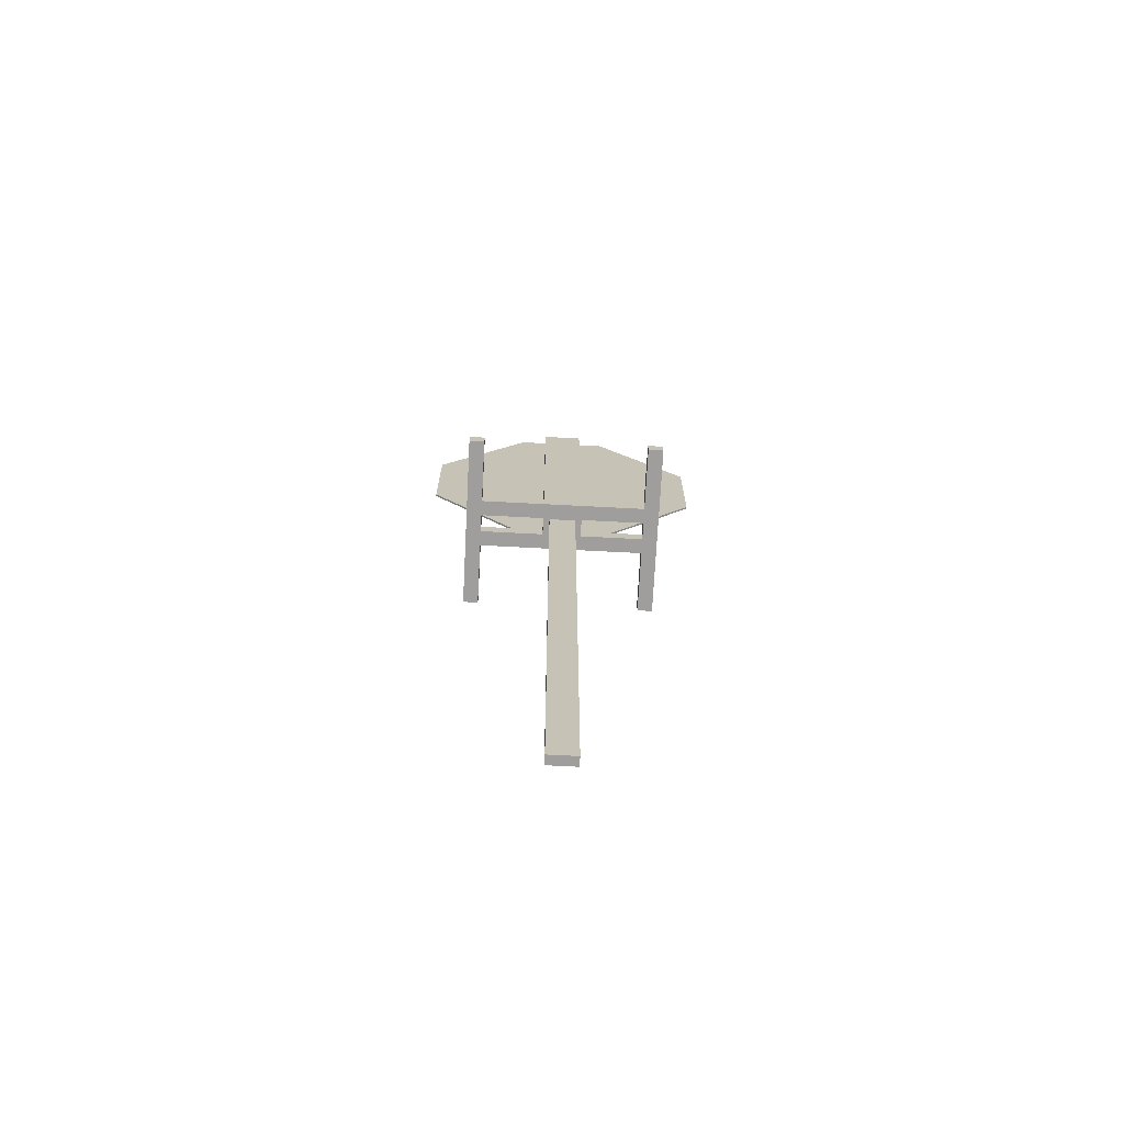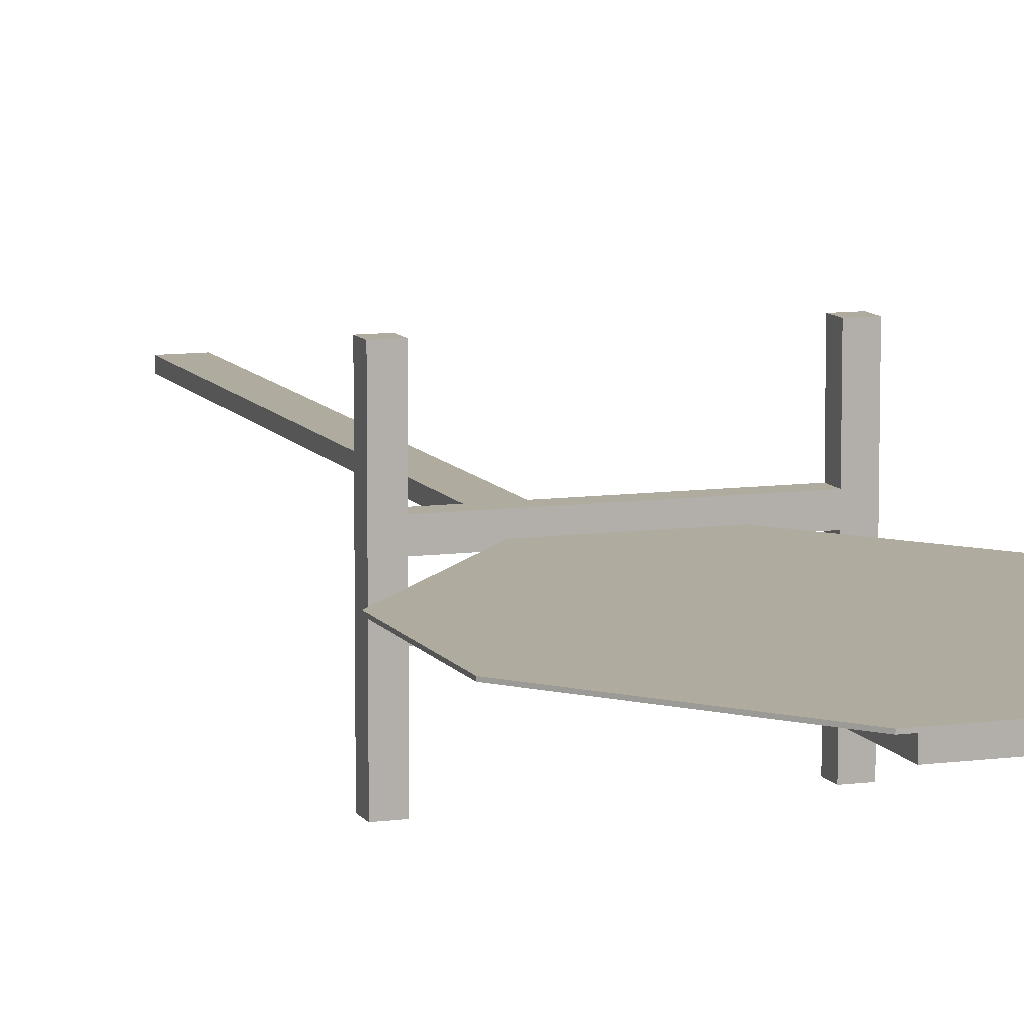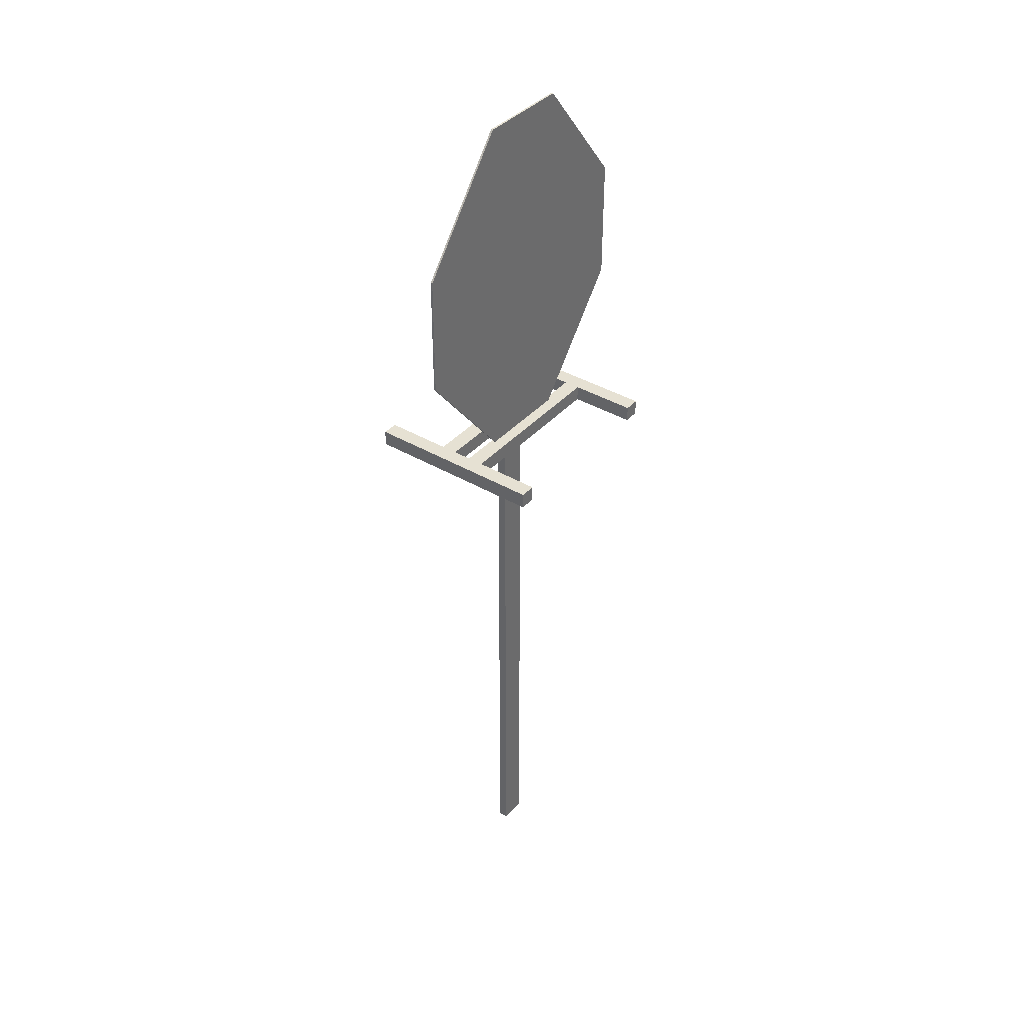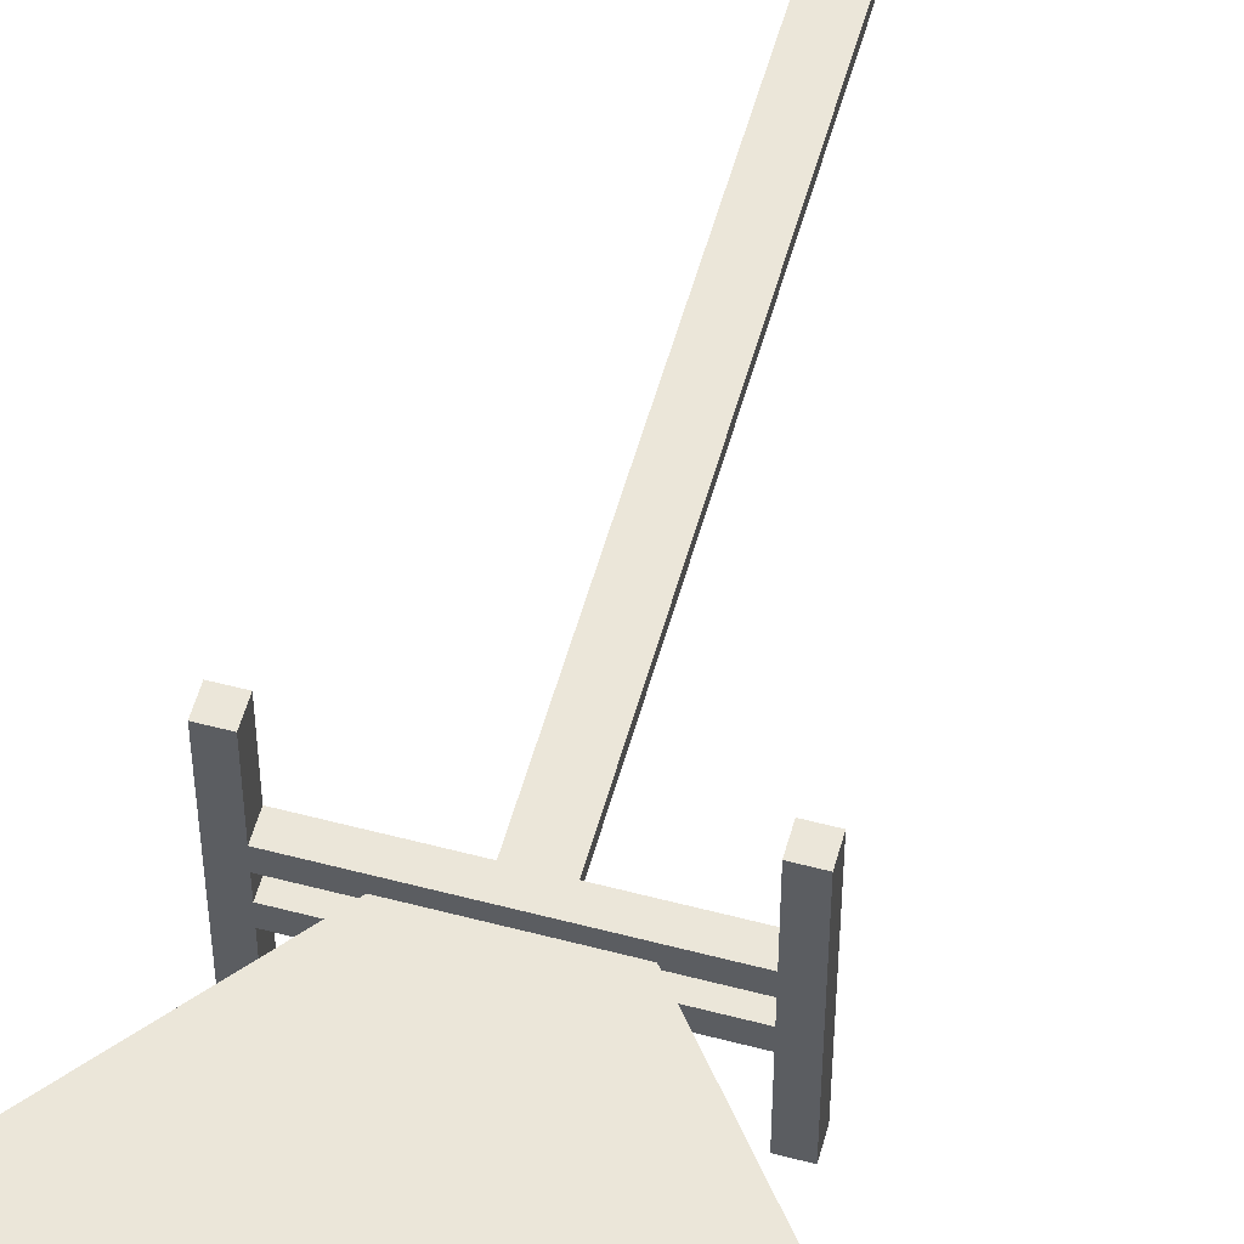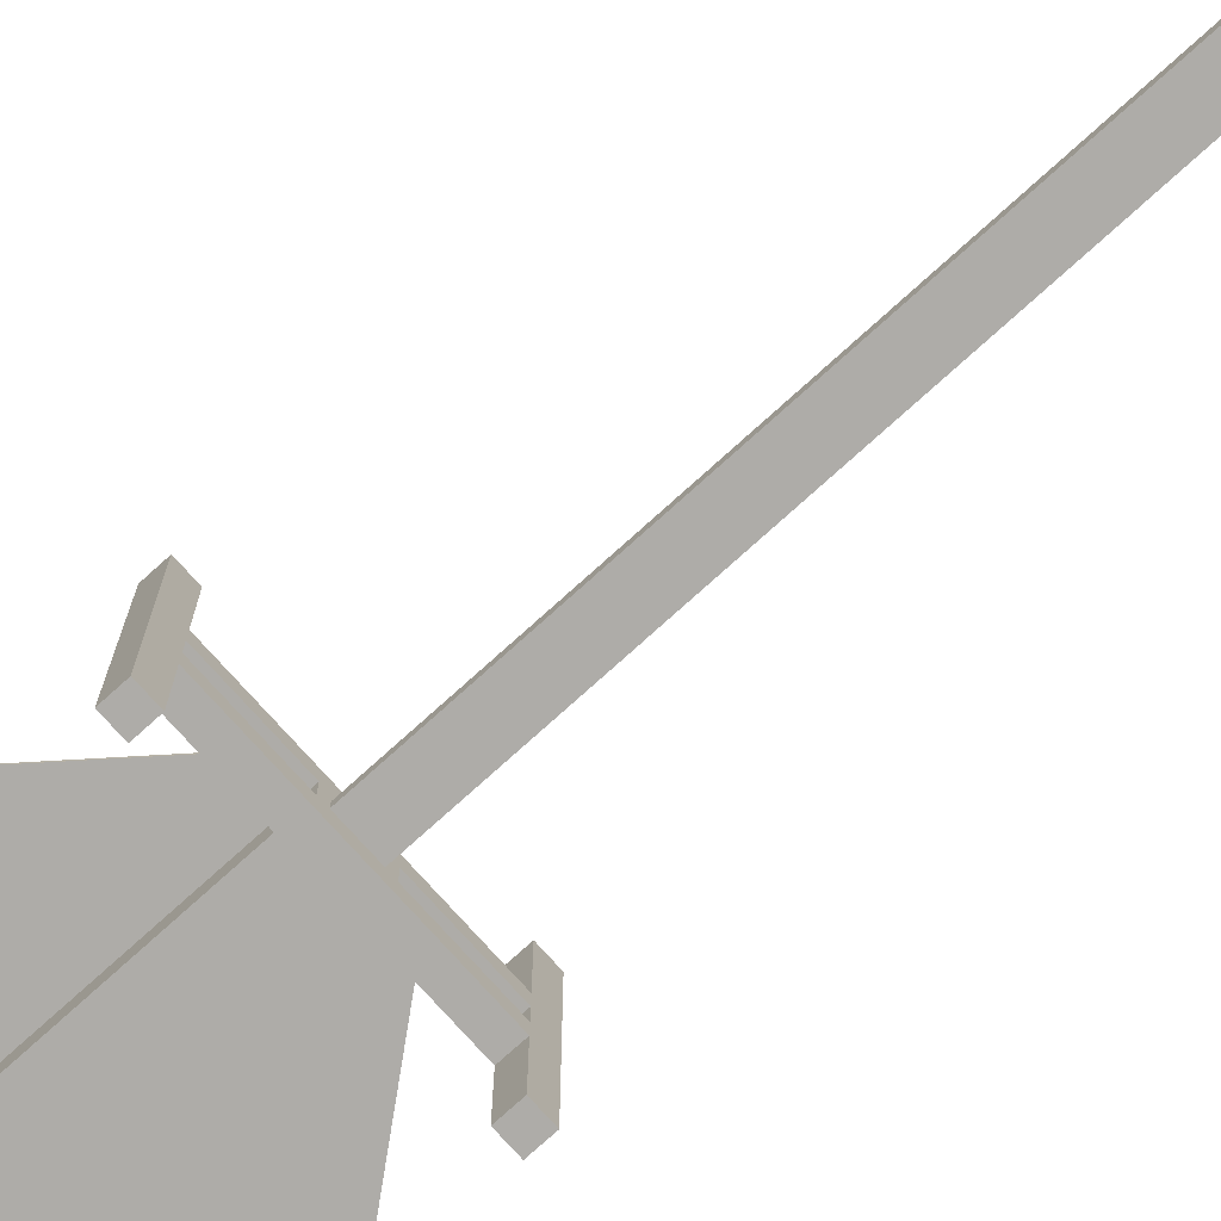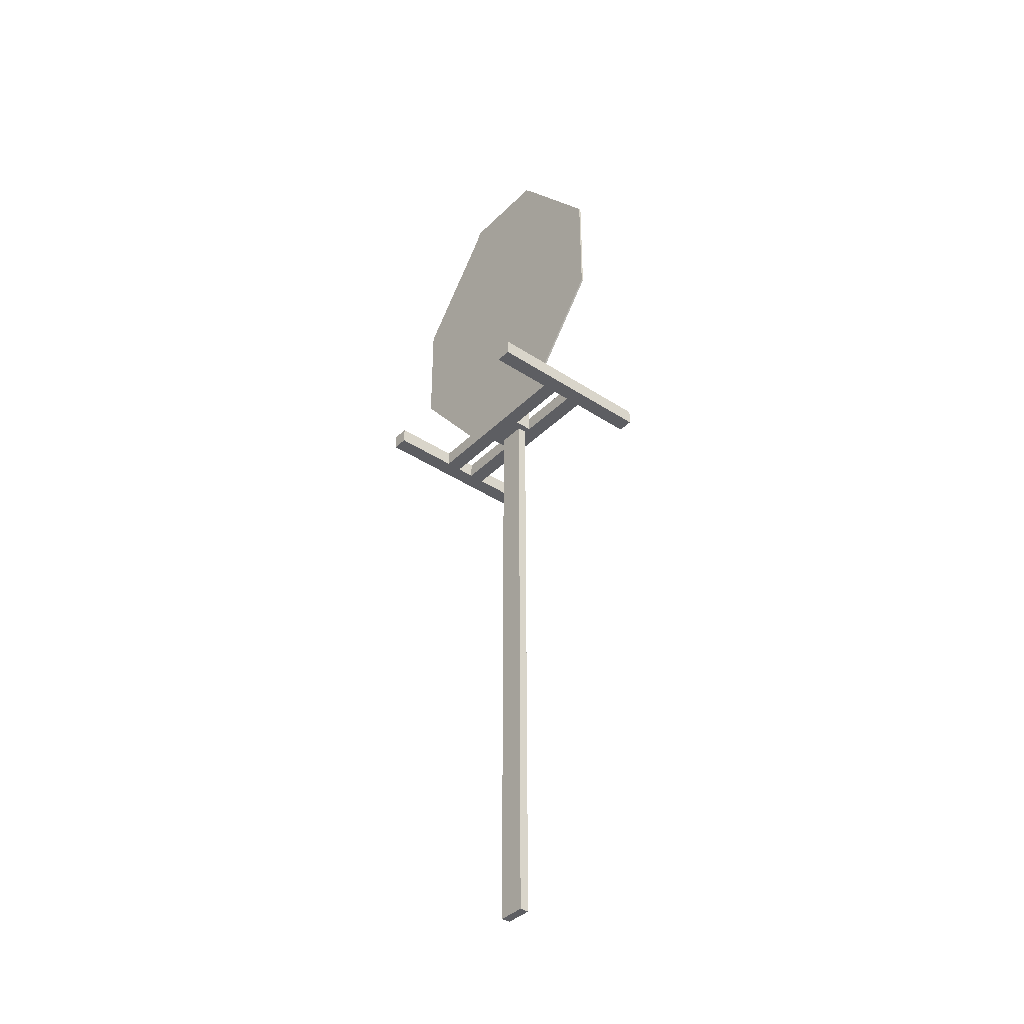
<metadata>
{"format":"obj","ext":"obj","renderer":"f3d","projection":"perspective","resolution":1024,"background":"white","views":[{"elev":-71.1,"azim":177.0,"up":"+Y"},{"elev":9.6,"azim":160.6,"up":"+Z"},{"elev":38.6,"azim":-53.3,"up":"+Y"},{"elev":55.7,"azim":-164.5,"up":"+Z"},{"elev":-77.0,"azim":-48.0,"up":"+Z"},{"elev":-39.2,"azim":50.5,"up":"+Y"}]}
</metadata>
<code>
o stand_geometry11.002
v -0.138 0.000639 -0.01343
v -0.138 0.000639 0.01537
v 0.138 0.02584 -0.01343
v 0.138 0.000639 -0.01343
v 0.138 0.000639 0.01537
v 0.138 0.02584 0.01537
v 0.0324 0.02584 0.01537
v -0.0324 0.000639 0.01537
v -0.0324 0.02584 0.01537
v -0.0324 0.5254 0.01537
v -0.0324 0.5254 -0.01343
v 0.0324 0.5254 0.01537
v 0.0324 0.5254 -0.01343
v -0.0324 0.02584 -0.01343
v 0.138 0.02584 -0.03863
v 0.138 0.000639 0.04057
v 0.138 0.02584 0.145
v 0.1632 0.000639 0.145
v 0.1632 0.02584 -0.143
v 0.1632 0.000639 -0.143
v 0.138 0.02584 -0.143
v -0.138 0.02584 -0.03863
v -0.138 0.000639 -0.143
v -0.138 0.02584 -0.143
v -0.138 0.000639 -0.03863
v -0.138 0.02584 0.145
v -0.138 0.000639 0.145
v 0.0324 0.000639 -0.01343
v -0.1632 0.000639 0.145
v -0.138 0.000639 0.04057
v 0.0324 0.000639 0.01537
v 0.138 0.000639 -0.03863
v 0.138 0.000639 0.145
v 0.138 0.000639 -0.143
v -0.1632 0.000639 -0.143
v -0.0324 0.000639 -0.01343
v 0.138 0.02584 0.04057
v 0.1632 0.02584 0.145
v -0.138 0.02584 0.01537
v -0.138 0.02584 0.04057
v -0.1632 0.02584 0.145
v -0.138 0.02584 -0.01343
v -0.1632 0.02584 -0.143
v 0.0324 0.02584 -0.01343
f 27 40 26
f 15 34 32
f 40 16 37
f 5 7 6
f 14 1 36
f 8 14 36
f 7 13 12
f 10 7 12
f 44 31 28
f 44 11 13
f 12 11 10
f 17 16 33
f 38 20 19
f 17 18 38
f 5 3 4
f 2 42 39
f 25 1 35
f 41 27 26
f 14 10 11
f 42 22 43
f 3 28 4
f 41 35 29
f 18 16 5
f 39 8 2
f 30 2 8
f 32 4 28
f 36 31 8
f 19 15 3
f 19 34 21
f 43 23 35
f 25 24 22
f 40 37 9
f 25 15 32
f 44 22 14
f 27 30 40
f 15 21 34
f 40 30 16
f 5 31 7
f 14 42 1
f 8 9 14
f 7 44 13
f 10 9 7
f 44 7 31
f 44 14 11
f 12 13 11
f 17 37 16
f 38 18 20
f 17 33 18
f 5 6 3
f 2 1 42
f 1 2 29
f 2 30 29
f 30 27 29
f 29 35 1
f 35 23 25
f 41 29 27
f 14 9 10
f 40 39 41
f 39 42 43
f 22 24 43
f 26 40 41
f 39 43 41
f 3 44 28
f 41 43 35
f 4 32 20
f 32 34 20
f 4 20 18
f 18 33 16
f 5 4 18
f 39 9 8
f 8 31 16
f 31 5 16
f 16 30 8
f 28 36 25
f 36 1 25
f 25 32 28
f 36 28 31
f 6 37 38
f 37 17 38
f 6 38 19
f 19 21 15
f 3 6 19
f 19 20 34
f 43 24 23
f 25 23 24
f 6 7 37
f 7 9 37
f 9 39 40
f 25 22 15
f 44 3 15
f 15 22 44
f 22 42 14
o zones_geometry1.002
v 0.07249 0.5901 0.02435
v 0 0.5953 0.02435
v 0 0.5901 0.02435
v -0.07249 0.5901 0.02435
v -0.08271 0.5785 0.02435
v -0.1461 0.4051 0.02435
v -0.1513 0.4061 0.02435
v -0.04989 0.1438 0.02435
v 0 0.1438 0.02435
v -0.04754 0.149 0.02435
v -0.1461 0.26 0.02435
v 0 0.149 0.02435
v 0.04989 0.1438 0.02435
v 0.04754 0.149 0.02435
v 0.1513 0.2581 0.02435
v 0.1461 0.26 0.02435
v 0.1513 0.4061 0.02435
v 0.1461 0.4051 0.02435
v 0.08271 0.5785 0.02435
v -0.1513 0.2581 0.02435
v -0.07604 0.5953 0.02435
v 0.07604 0.5953 0.02435
v 0 0.2503 0.02435
v -0.02018 0.2503 0.02435
v 0 0.2451 0.02435
v -0.02421 0.5687 0.02435
v -0.07604 0.4098 0.02435
v -0.07081 0.409 0.02435
v -0.07081 0.3202 0.02435
v -0.02285 0.2451 0.02435
v 0.02018 0.2503 0.02435
v 0.07081 0.409 0.02435
v 0.07081 0.3202 0.02435
v 0.07604 0.4098 0.02435
v 0.07604 0.3185 0.02435
v 0.02285 0.2451 0.02435
v 0 0.5687 0.02435
v 0 0.5634 0.02435
v 0.02042 0.5634 0.02435
v 0.02421 0.5687 0.02435
v -0.07604 0.3185 0.02435
v -0.02042 0.5634 0.02435
f 45 46 47
f 48 49 50
f 54 55 52
f 57 59 60
f 61 60 59
f 51 64 55
f 63 66 45
f 46 45 66
f 67 68 69
f 70 71 72
f 68 73 74
f 67 69 75
f 76 77 78
f 78 77 79
f 77 75 80
f 81 82 83
f 84 76 78
f 80 79 77
f 69 80 75
f 83 76 84
f 69 68 74
f 71 85 73
f 74 73 85
f 72 71 73
f 81 70 86
f 70 72 86
f 86 82 81
f 81 83 84
f 51 50 49
f 52 53 54
f 56 54 53
f 57 58 53
f 60 61 62
f 63 62 61
f 51 55 50
f 60 58 57
f 58 56 53
f 52 55 64
f 46 65 48
f 65 49 48
f 45 62 63
f 48 47 46
o target_geometry6.003
v 0 0.324 0.01942
v 0 0.5954 0.01942
v -0.2266 0.31 0.01942
v -0.1513 0.12 0.01942
v 0 0.02624 0.01942
v 0.2266 0.31 0.01942
v 0.1513 0.5008 0.01942
v 0.07604 0.5954 0.01942
v 0.2266 0.4062 0.01942
v 0.2266 0.2138 0.01942
v 0.07604 0.02624 0.01942
v -0.1513 0.5008 0.01942
v -0.07604 0.5954 0.01942
v 0.2266 0.4062 0.02242
v 0.2266 0.2138 0.02242
v 0.2266 0.31 0.02242
v 0.07604 0.02624 0.02242
v 0.1513 0.12 0.01942
v -0.1513 0.12 0.02242
v -0.07604 0.02624 0.01942
v -0.07604 0.02624 0.02242
v -0.2266 0.31 0.02242
v -0.2266 0.4062 0.01942
v -0.2266 0.2138 0.01942
v -0.2266 0.2138 0.02242
v -0.1513 0.5008 0.02242
v 0 0.02624 0.02242
v 0.1513 0.12 0.02242
v -0.2266 0.4062 0.02242
v 0 0.5954 0.02242
v 0.1513 0.5008 0.02242
v 0.07604 0.5954 0.02242
v -0.07604 0.5954 0.02242
f 106 90 91
f 92 104 87
f 95 92 93
f 96 104 92
f 97 91 104
f 87 104 91
f 87 91 90
f 87 90 89
f 89 90 110
f 109 98 89
f 118 93 94
f 94 116 118
f 96 102 101
f 101 104 96
f 100 92 95
f 103 91 97
f 97 114 103
f 109 112 98
f 110 105 111
f 106 113 107
f 109 108 115
f 99 116 88
f 111 89 110
f 117 116 112
f 101 102 114
f 103 114 113
f 107 113 105
f 113 114 105
f 105 108 111
f 112 108 105
f 115 108 112
f 95 117 100
f 119 112 116
f 117 118 116
f 102 117 114
f 100 117 102
f 119 98 112
f 107 90 106
f 92 87 93
f 93 87 94
f 94 87 88
f 99 88 87
f 99 87 98
f 98 87 89
f 105 117 112
f 118 117 93
f 94 88 116
f 96 92 102
f 101 114 104
f 100 102 92
f 103 113 91
f 97 104 114
f 109 115 112
f 110 90 105
f 106 91 113
f 109 89 108
f 99 119 116
f 111 108 89
f 95 93 117
f 119 99 98
f 107 105 90
f 105 114 117
o plank_geometry16.002
v 0.02198 -0.9597 -0.0121
v 0.02198 0.3087 -0.0121
v 0.02198 -0.9597 0.002472
v 0.02198 0.3087 0.002472
v -0.02198 -0.9597 -0.0121
v -0.02198 0.3087 -0.0121
v -0.02198 -0.9597 0.002472
v -0.02198 0.3087 0.002472
f 121 122 120
f 123 126 122
f 127 124 126
f 125 120 124
f 126 120 122
f 123 125 127
f 121 123 122
f 123 127 126
f 127 125 124
f 125 121 120
f 126 124 120
f 123 121 125

</code>
